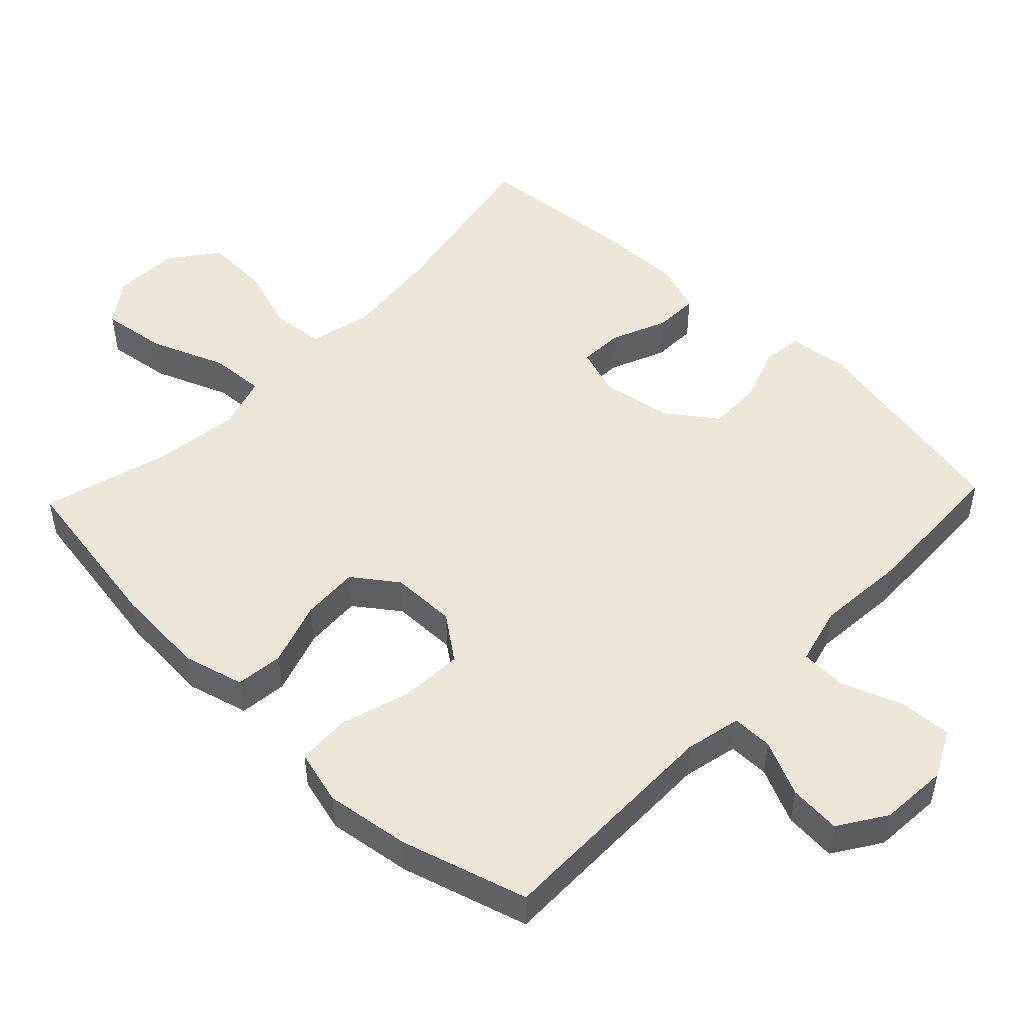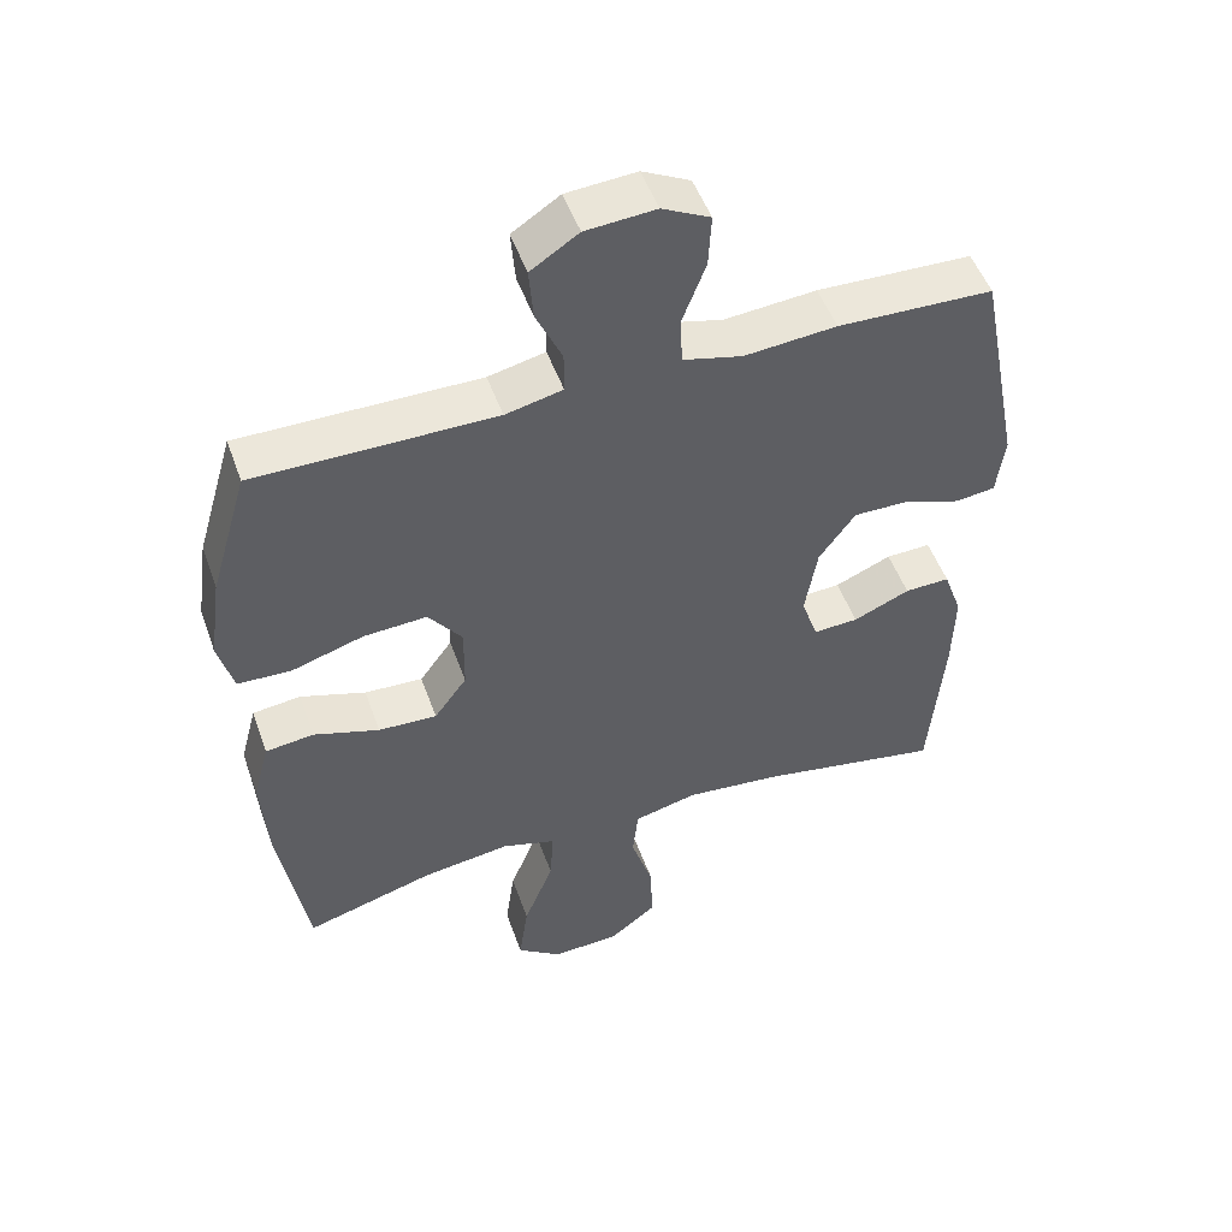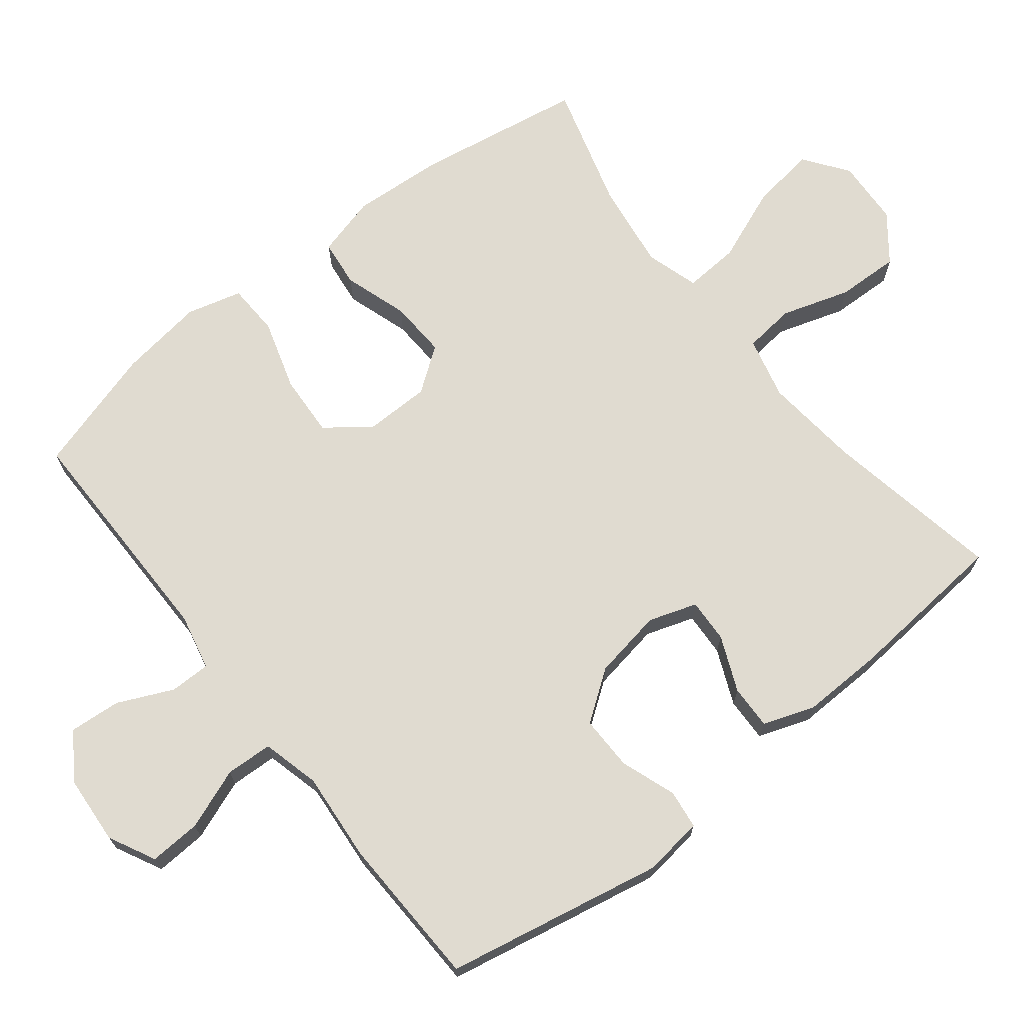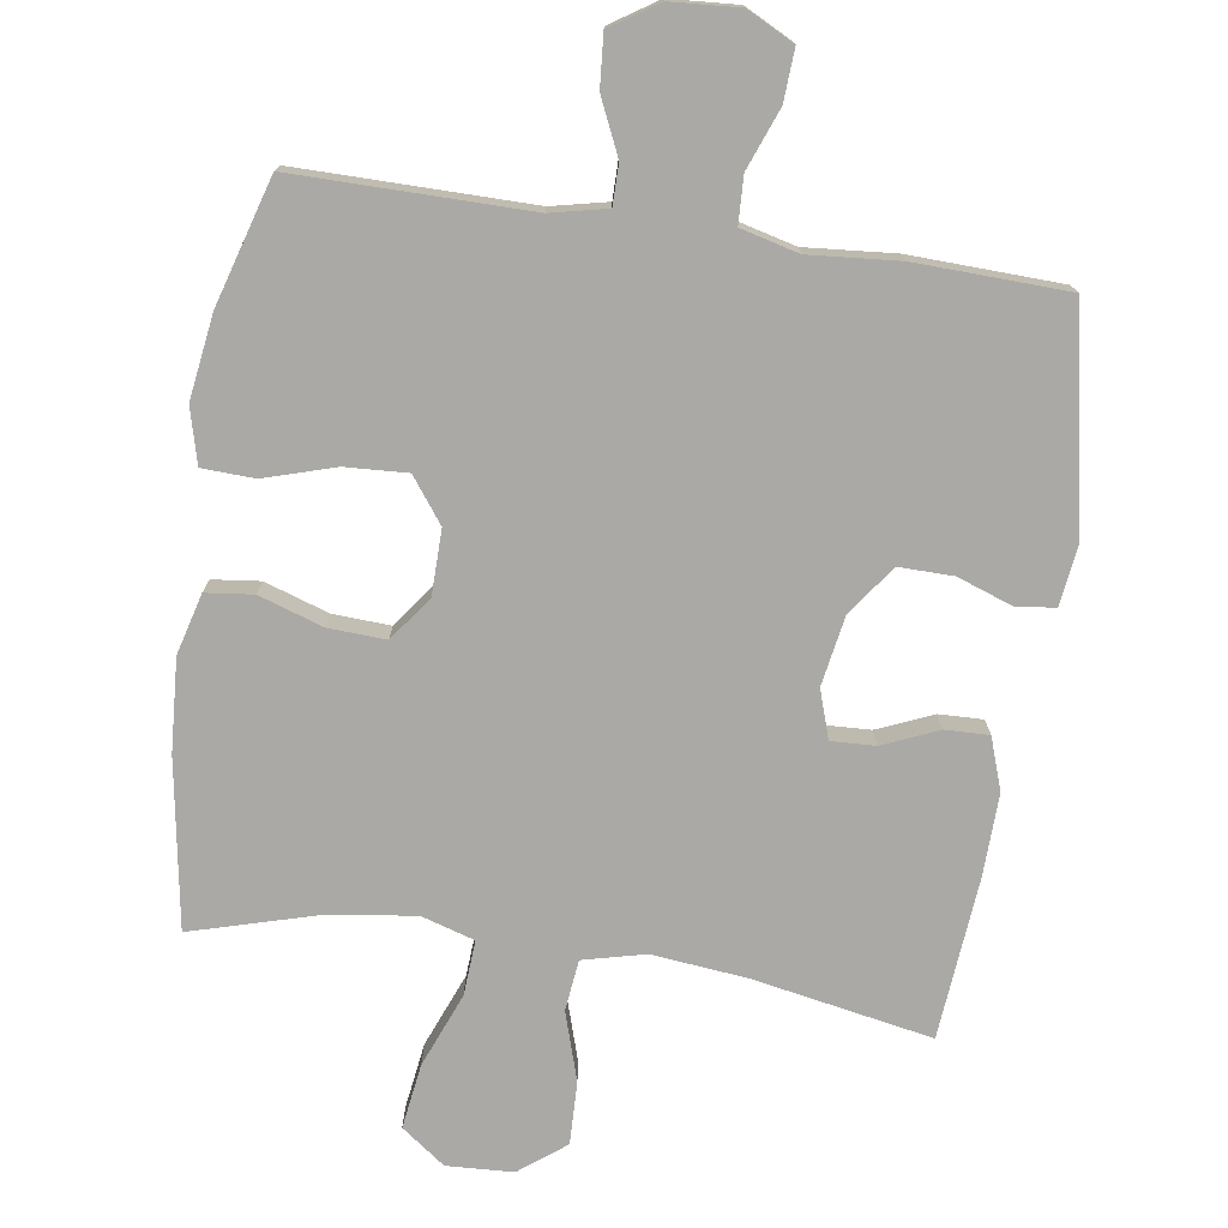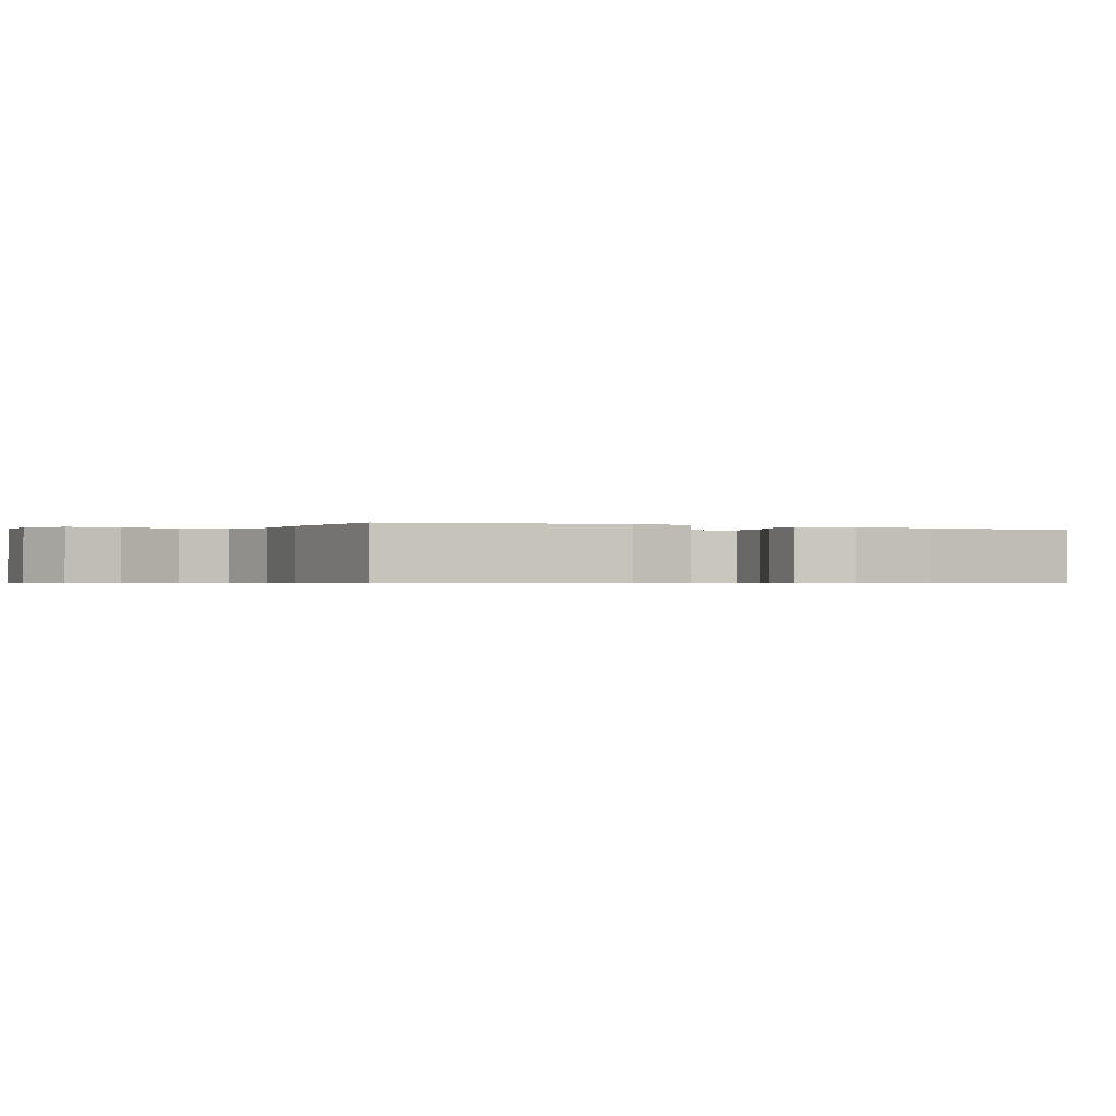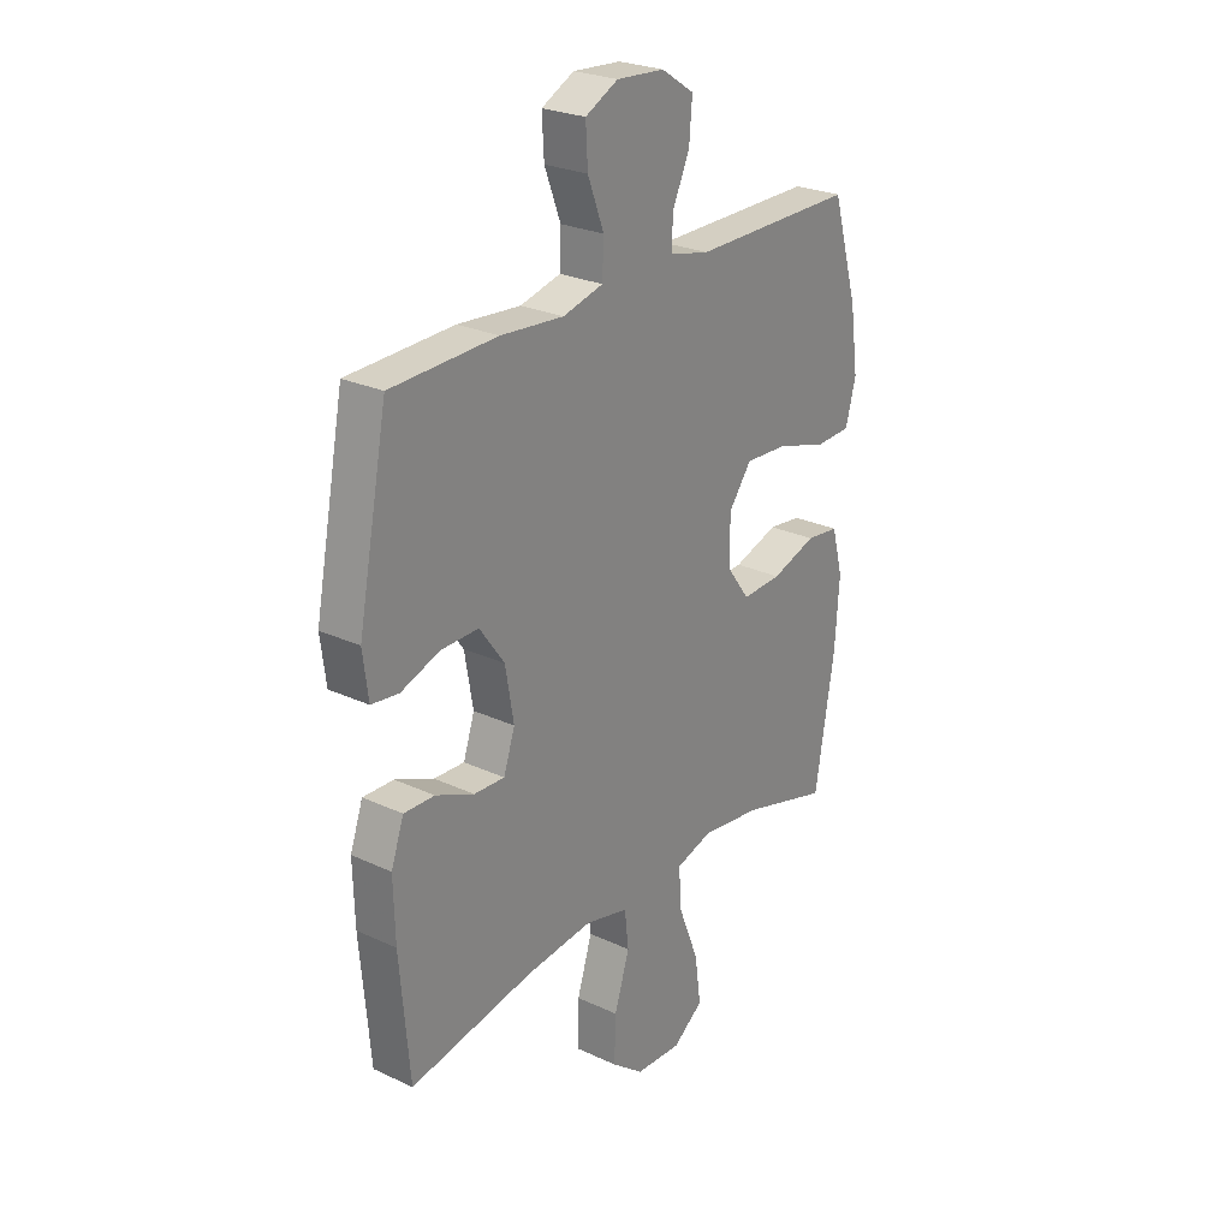
<metadata>
{"format":"obj","ext":"obj","renderer":"f3d","projection":"perspective","resolution":1024,"background":"white","views":[{"elev":50.0,"azim":-46.3,"up":"+Y"},{"elev":50.6,"azim":-19.4,"up":"+Z"},{"elev":69.9,"azim":51.7,"up":"+Y"},{"elev":-75.3,"azim":-8.6,"up":"+Y"},{"elev":-0.5,"azim":63.1,"up":"+Y"},{"elev":25.7,"azim":126.7,"up":"+Z"}]}
</metadata>
<code>
v 0.5 0.07 0.5
v 0.561 0.07 0.188
v 0.55 0.07 0.102
v 0.494 0.07 0.095
v 0.415 0.07 0.123
v 0.337 0.07 0.124
v 0.286 0.07 0.053
v 0.269 0.07 -0.047
v 0.292 0.07 -0.116
v 0.355 0.07 -0.113
v 0.434 0.07 -0.079
v 0.497 0.07 -0.077
v 0.523 0.07 -0.151
v 0.52 0.07 -0.268
v 0.5 0.07 -0.5
v 0.244 0.07 -0.453
v 0.108 0.07 -0.439
v 0.019 0.07 -0.461
v 0.011 0.07 -0.534
v 0.042 0.07 -0.632
v 0.045 0.07 -0.722
v -0.021 0.07 -0.773
v -0.116 0.07 -0.778
v -0.179 0.07 -0.732
v -0.166 0.07 -0.639
v -0.124 0.07 -0.533
v -0.119 0.07 -0.454
v -0.195 0.07 -0.431
v -0.319 0.07 -0.448
v -0.5 0.07 -0.5
v -0.54 0.07 -0.26
v -0.549 0.07 -0.128
v -0.526 0.07 -0.041
v -0.458 0.07 -0.033
v -0.366 0.07 -0.063
v -0.284 0.07 -0.067
v -0.238 0.07 -0.004
v -0.237 0.07 0.089
v -0.284 0.07 0.152
v -0.373 0.07 0.147
v -0.474 0.07 0.116
v -0.549 0.07 0.119
v -0.57 0.07 0.198
v -0.553 0.07 0.319
v -0.5 0.07 0.5
v -0.165 0.07 0.499
v -0.085 0.07 0.517
v -0.085 0.07 0.575
v -0.121 0.07 0.654
v -0.127 0.07 0.728
v -0.06 0.07 0.772
v 0.038 0.07 0.779
v 0.105 0.07 0.745
v 0.101 0.07 0.671
v 0.068 0.07 0.584
v 0.071 0.07 0.517
v 0.154 0.07 0.496
v 0.283 0.07 0.507
v 0.5 0 0.5
v 0.561 0 0.188
v 0.55 0 0.102
v 0.494 0 0.095
v 0.415 0 0.123
v 0.337 0 0.124
v 0.286 0 0.053
v 0.269 0 -0.047
v 0.292 0 -0.116
v 0.355 0 -0.113
v 0.434 0 -0.079
v 0.497 0 -0.077
v 0.523 0 -0.151
v 0.52 0 -0.268
v 0.5 0 -0.5
v 0.244 0 -0.453
v 0.108 0 -0.439
v 0.019 0 -0.461
v 0.011 0 -0.534
v 0.042 0 -0.632
v 0.045 0 -0.722
v -0.021 0 -0.773
v -0.116 0 -0.778
v -0.179 0 -0.732
v -0.166 0 -0.639
v -0.124 0 -0.533
v -0.119 0 -0.454
v -0.195 0 -0.431
v -0.319 0 -0.448
v -0.5 0 -0.5
v -0.54 0 -0.26
v -0.549 0 -0.128
v -0.526 0 -0.041
v -0.458 0 -0.033
v -0.366 0 -0.063
v -0.284 0 -0.067
v -0.238 0 -0.004
v -0.237 0 0.089
v -0.284 0 0.152
v -0.373 0 0.147
v -0.474 0 0.116
v -0.549 0 0.119
v -0.57 0 0.198
v -0.553 0 0.319
v -0.5 0 0.5
v -0.165 0 0.499
v -0.085 0 0.517
v -0.085 0 0.575
v -0.121 0 0.654
v -0.127 0 0.728
v -0.06 0 0.772
v 0.038 0 0.779
v 0.105 0 0.745
v 0.101 0 0.671
v 0.068 0 0.584
v 0.071 0 0.517
v 0.154 0 0.496
v 0.283 0 0.507
f 3 4 5
f 2 3 5
f 1 2 5
f 58 1 5
f 57 58 5
f 56 57 5 6
f 53 54 55
f 52 53 55
f 51 52 55
f 50 51 55
f 49 50 55
f 48 49 55
f 47 48 55 56
f 56 6 7
f 47 56 7
f 46 47 7
f 44 45 46
f 43 44 46
f 42 43 46
f 41 42 46
f 40 41 46
f 39 40 46
f 46 7 8
f 39 46 8
f 38 39 8
f 33 34 35
f 32 33 35
f 31 32 35
f 30 31 35
f 29 30 35
f 28 29 35 36
f 27 28 36 37
f 24 25 26
f 23 24 26
f 22 23 26
f 21 22 26
f 20 21 26
f 19 20 26
f 18 19 26 27
f 38 8 9
f 37 38 9
f 27 37 9
f 18 27 9
f 17 18 9
f 14 15 16
f 13 14 16
f 12 13 16
f 11 12 16
f 10 11 16
f 9 10 16 17
f 63 62 61
f 63 61 60
f 63 60 59
f 63 59 116
f 63 116 115
f 64 63 115 114
f 113 112 111
f 113 111 110
f 113 110 109
f 113 109 108
f 113 108 107
f 113 107 106
f 114 113 106 105
f 65 64 114
f 65 114 105
f 65 105 104
f 104 103 102
f 104 102 101
f 104 101 100
f 104 100 99
f 104 99 98
f 104 98 97
f 66 65 104
f 66 104 97
f 66 97 96
f 93 92 91
f 93 91 90
f 93 90 89
f 93 89 88
f 93 88 87
f 94 93 87 86
f 95 94 86 85
f 84 83 82
f 84 82 81
f 84 81 80
f 84 80 79
f 84 79 78
f 84 78 77
f 85 84 77 76
f 67 66 96
f 67 96 95
f 67 95 85
f 67 85 76
f 67 76 75
f 74 73 72
f 74 72 71
f 74 71 70
f 74 70 69
f 74 69 68
f 75 74 68 67
f 1 59 60 2
f 2 60 61 3
f 3 61 62 4
f 4 62 63 5
f 5 63 64 6
f 6 64 65 7
f 7 65 66 8
f 8 66 67 9
f 9 67 68 10
f 10 68 69 11
f 11 69 70 12
f 12 70 71 13
f 13 71 72 14
f 14 72 73 15
f 15 73 74 16
f 16 74 75 17
f 17 75 76 18
f 18 76 77 19
f 19 77 78 20
f 20 78 79 21
f 21 79 80 22
f 22 80 81 23
f 23 81 82 24
f 24 82 83 25
f 25 83 84 26
f 26 84 85 27
f 27 85 86 28
f 28 86 87 29
f 29 87 88 30
f 30 88 89 31
f 31 89 90 32
f 32 90 91 33
f 33 91 92 34
f 34 92 93 35
f 35 93 94 36
f 36 94 95 37
f 37 95 96 38
f 38 96 97 39
f 39 97 98 40
f 40 98 99 41
f 41 99 100 42
f 42 100 101 43
f 43 101 102 44
f 44 102 103 45
f 45 103 104 46
f 46 104 105 47
f 47 105 106 48
f 48 106 107 49
f 49 107 108 50
f 50 108 109 51
f 51 109 110 52
f 52 110 111 53
f 53 111 112 54
f 54 112 113 55
f 55 113 114 56
f 56 114 115 57
f 57 115 116 58
f 58 116 59 1

</code>
